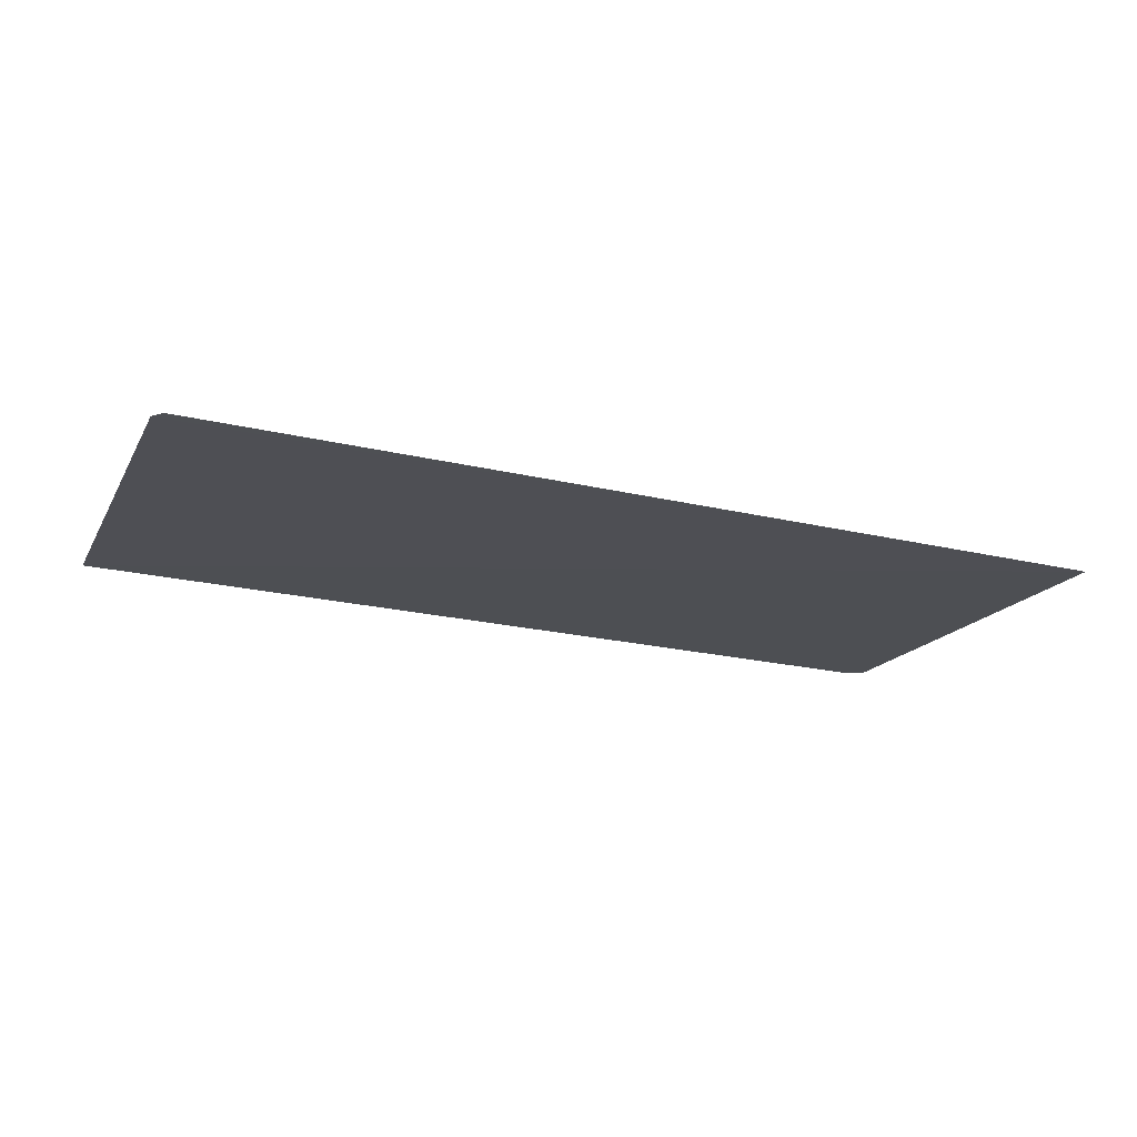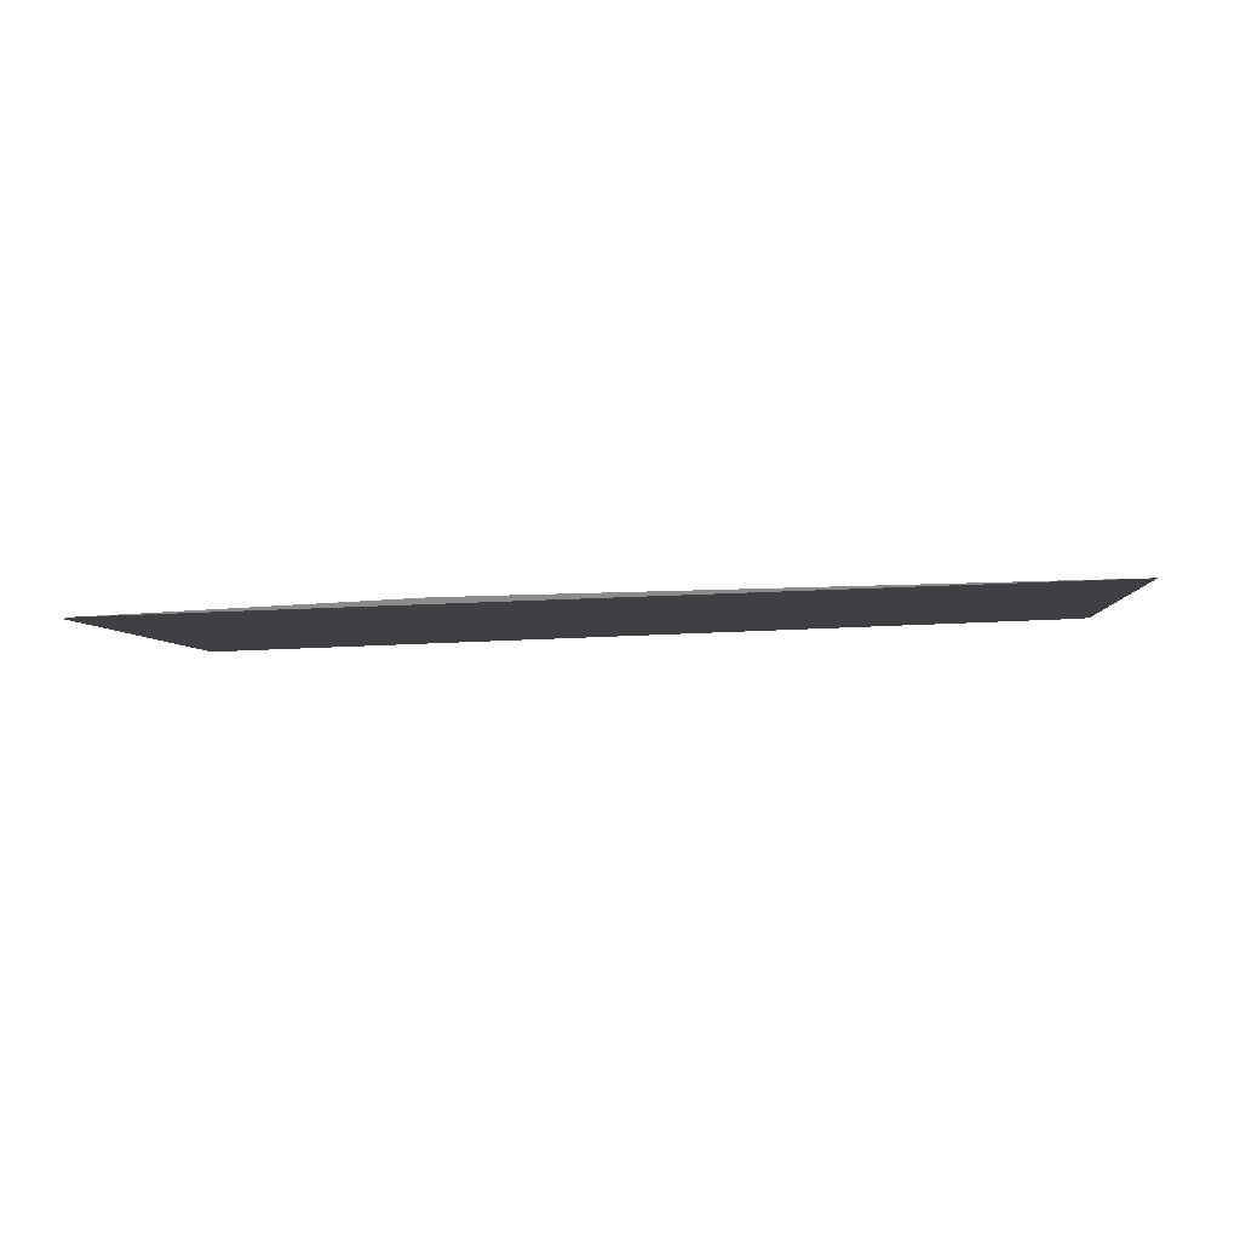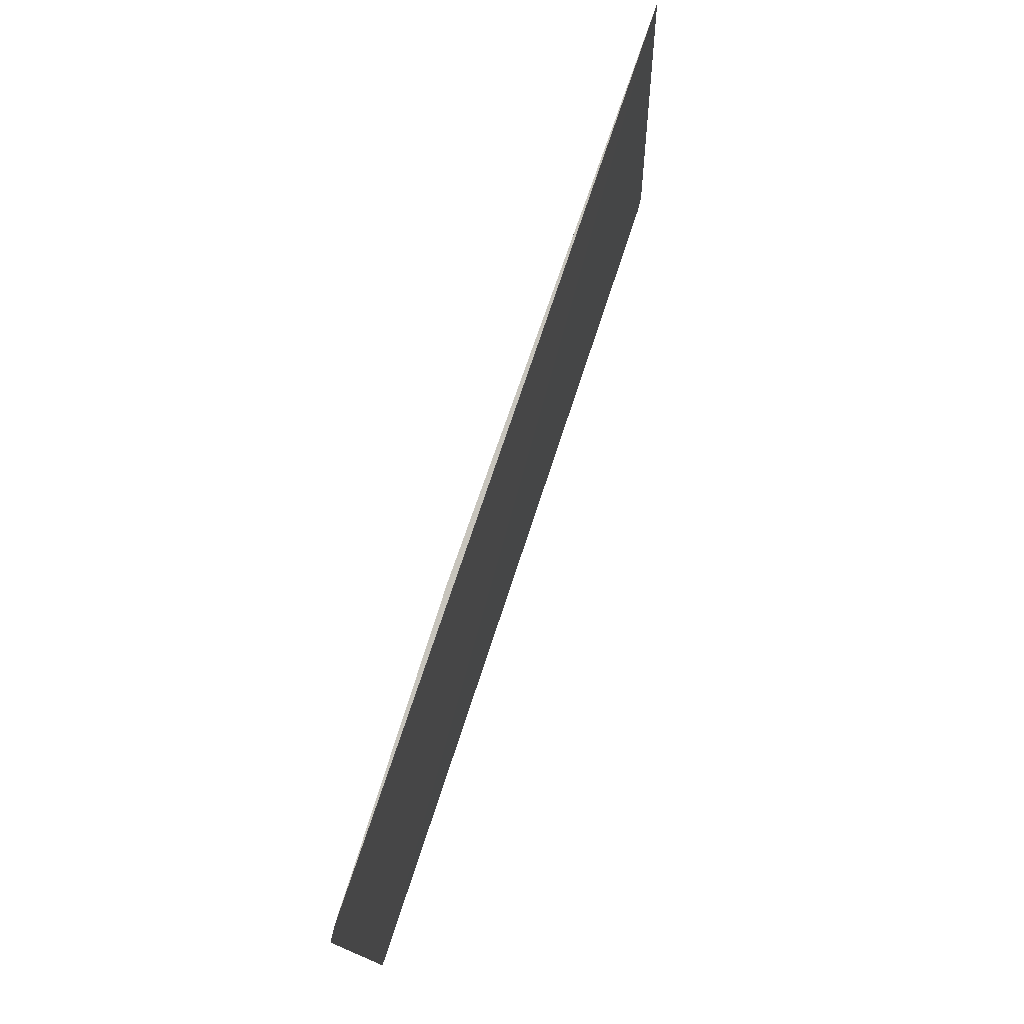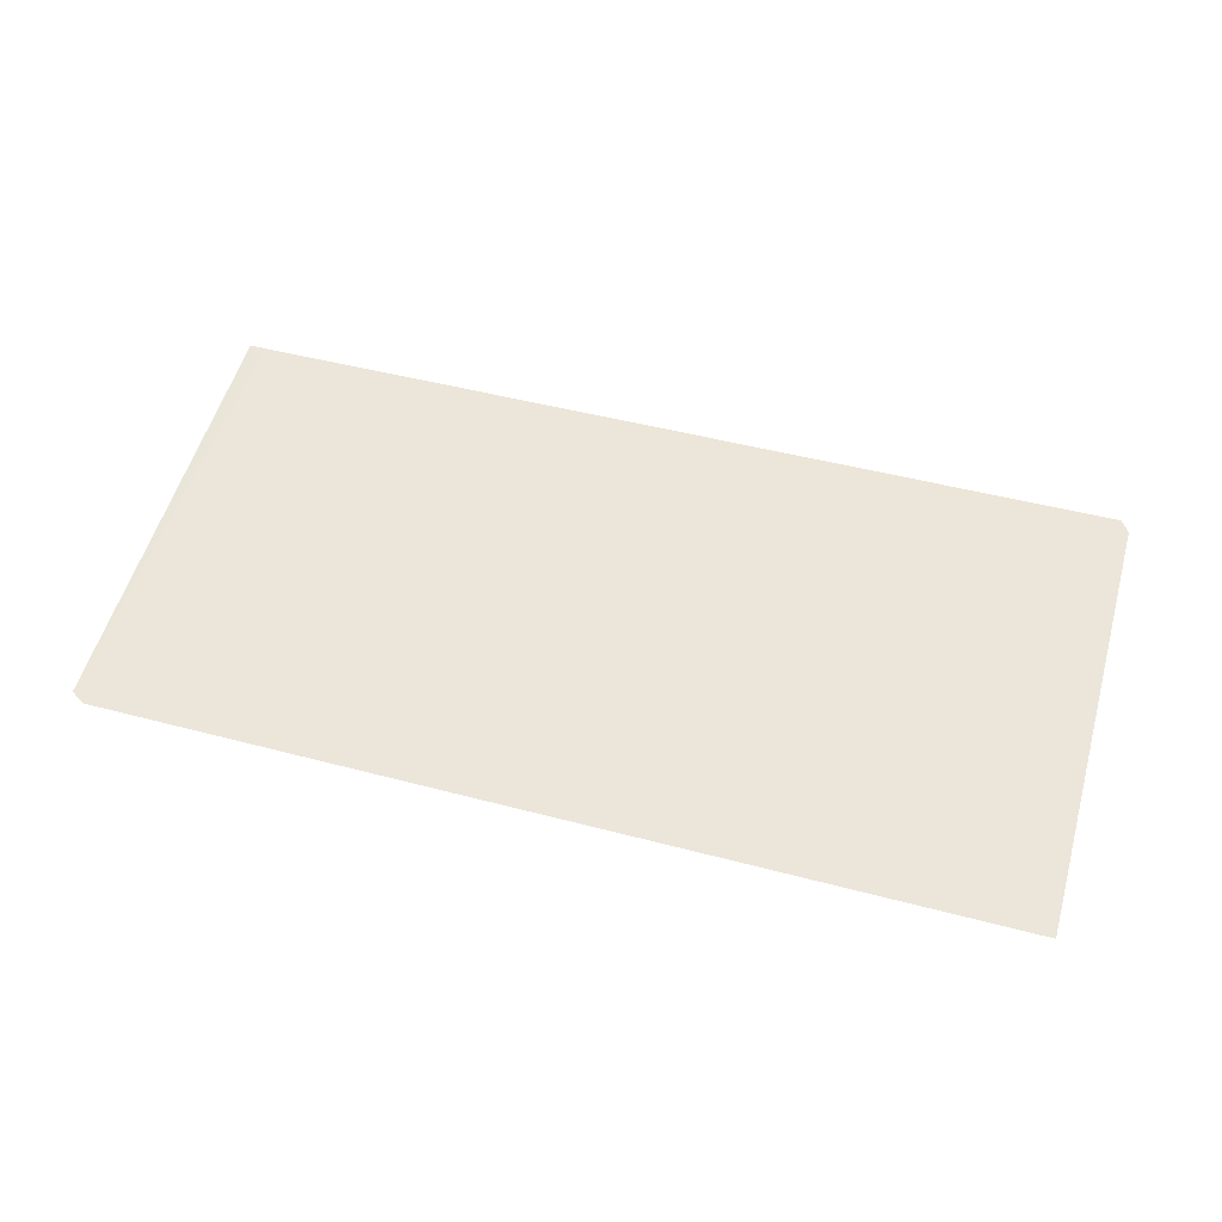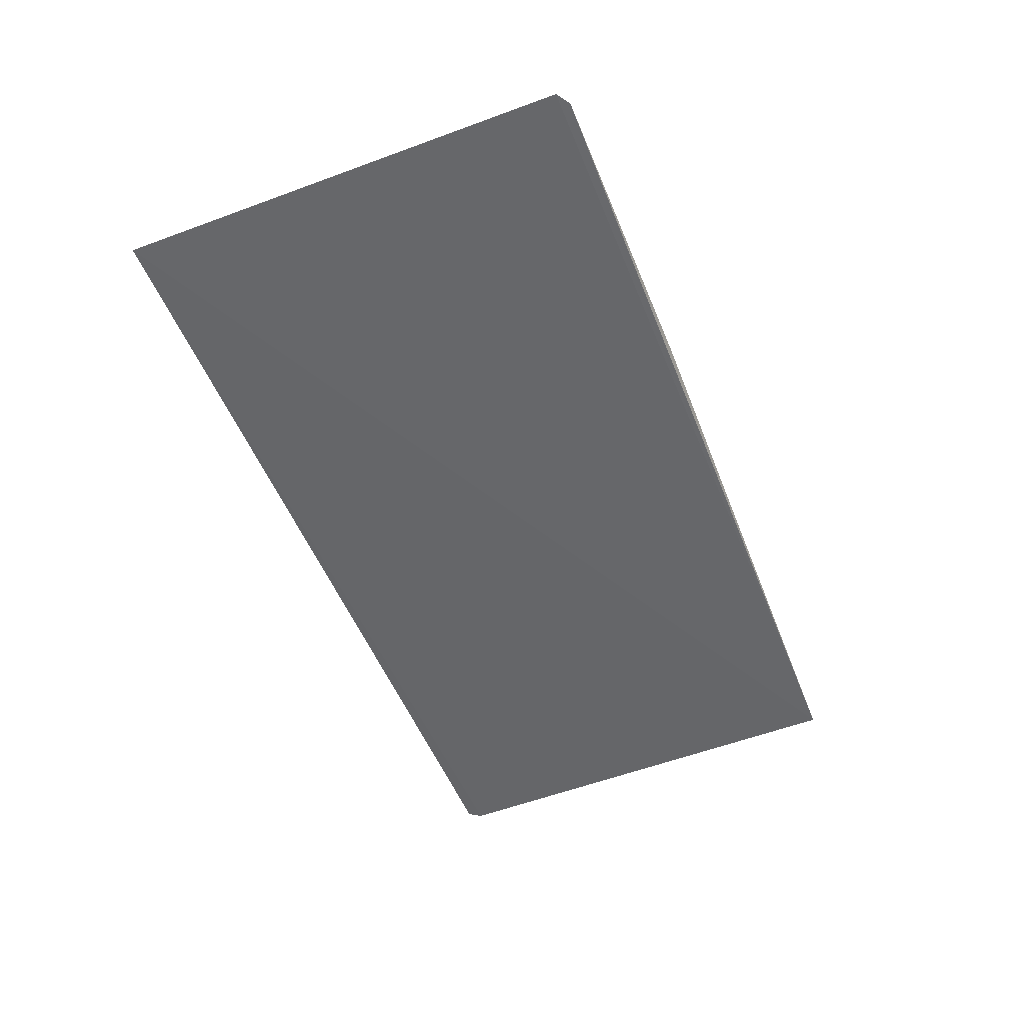
<metadata>
{"format":"obj","ext":"obj","renderer":"f3d","projection":"perspective","resolution":1024,"background":"white","views":[{"elev":-19.1,"azim":159.4,"up":"+Y"},{"elev":-2.3,"azim":5.5,"up":"+Y"},{"elev":75.6,"azim":-69.7,"up":"+Z"},{"elev":56.6,"azim":15.8,"up":"+Y"},{"elev":-52.9,"azim":-69.2,"up":"+Y"}]}
</metadata>
<code>
v -0.02097 0.009108 0.03046
v -0.02106 0.009101 0.03029
v -0.02786 0.00896 0.03047
v -0.03159 0.008578 0.02508
v -0.02096 0.008951 0.02525
v -0.03158 0.008774 0.03031
v -0.02618 0.008908 0.027
v -0.03141 0.008786 0.03042
v -0.02786 0.008905 0.02873
v -0.0227 0.008917 0.02525
v -0.0314 0.008594 0.02522
v -0.02107 0.008945 0.0251
f 5 1 4
f 6 4 1
f 7 3 1
f 8 6 1
f 8 1 3
f 9 3 7
f 9 8 3
f 9 6 8
f 10 4 7
f 11 4 6
f 11 6 9
f 11 9 7
f 11 7 4
f 12 5 4
f 12 4 10
f 12 10 7
f 12 7 1
f 12 1 5

</code>
